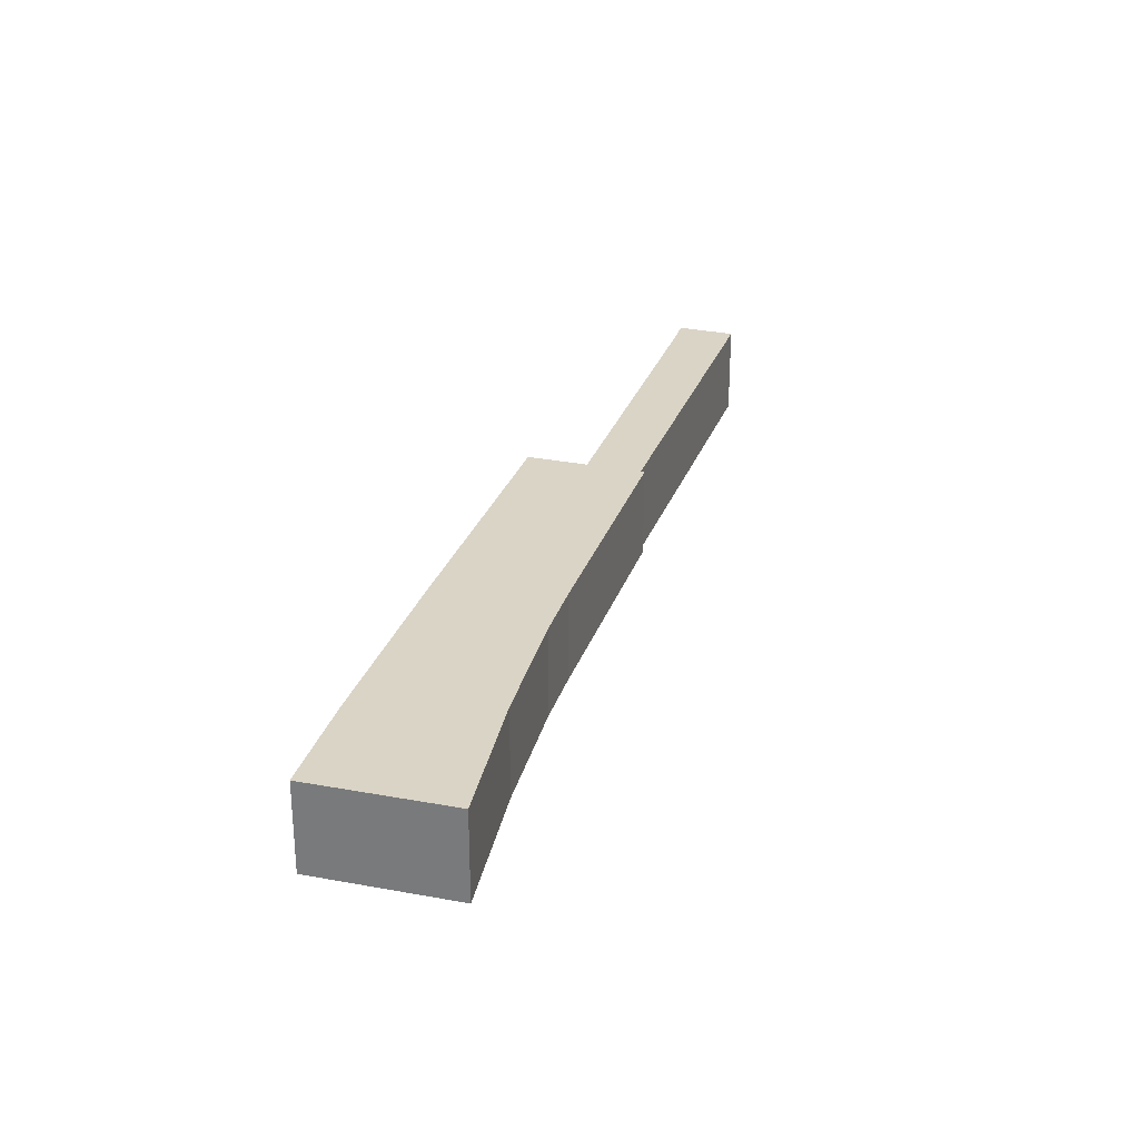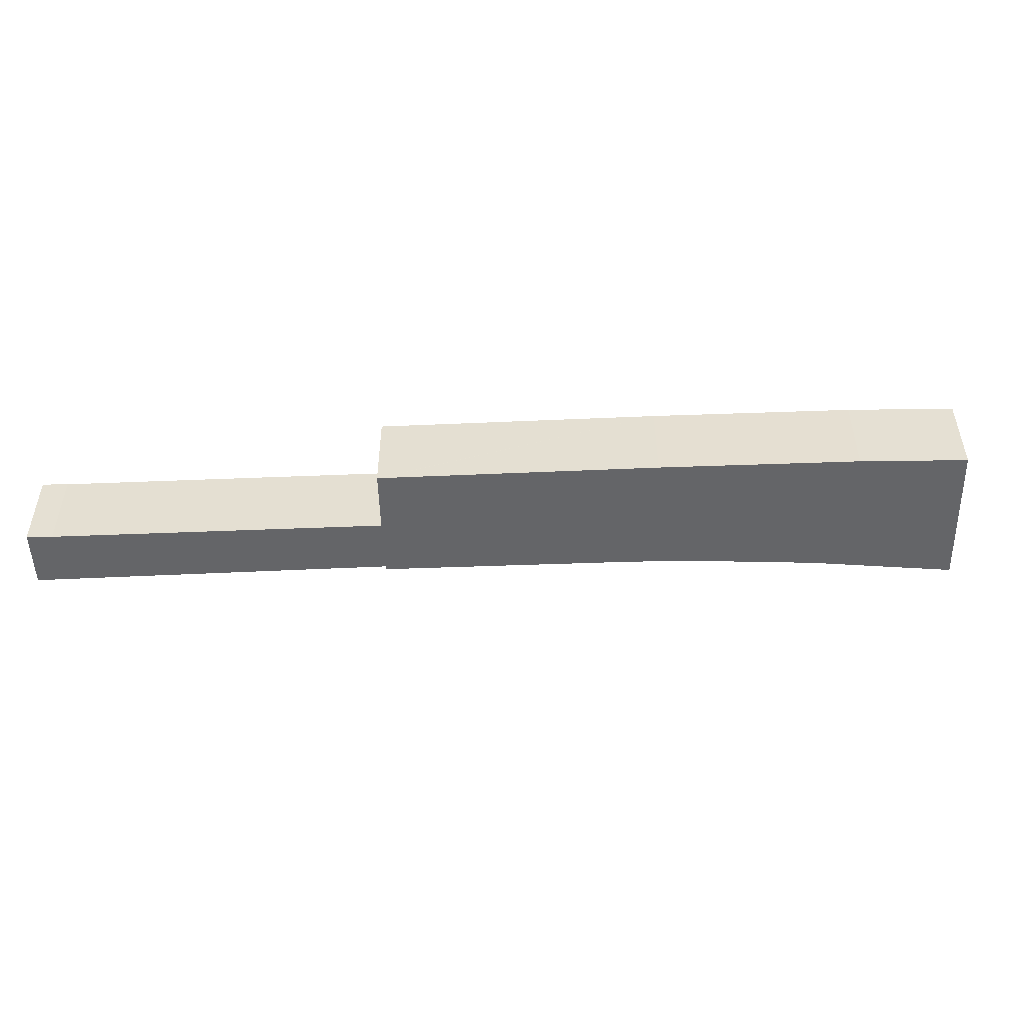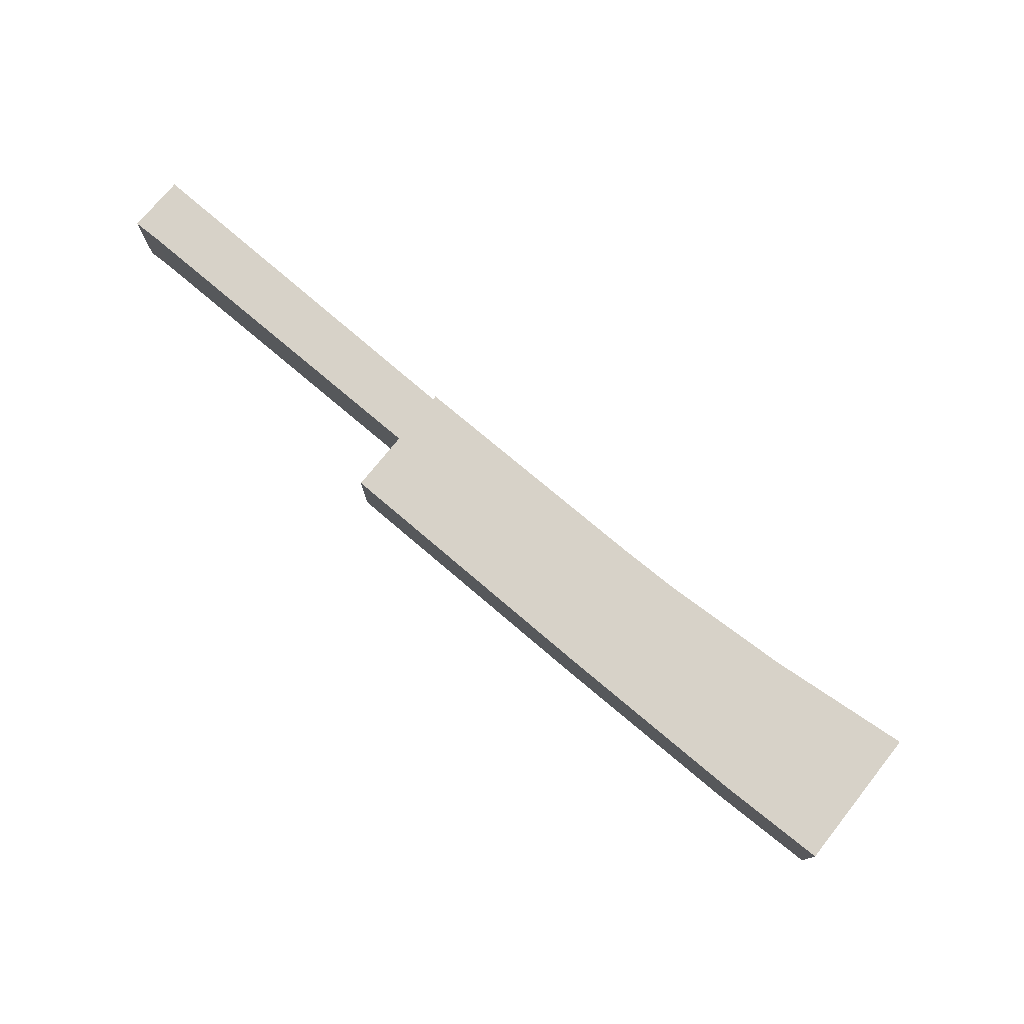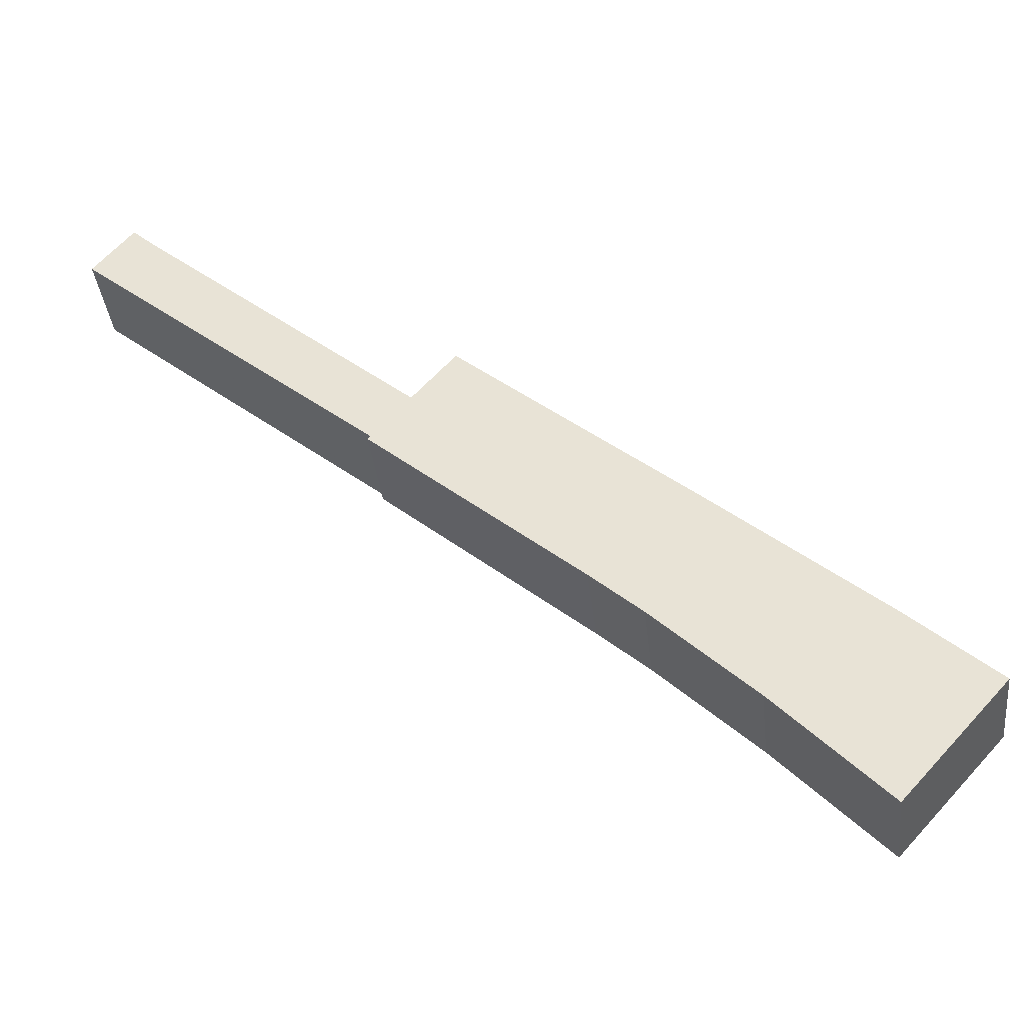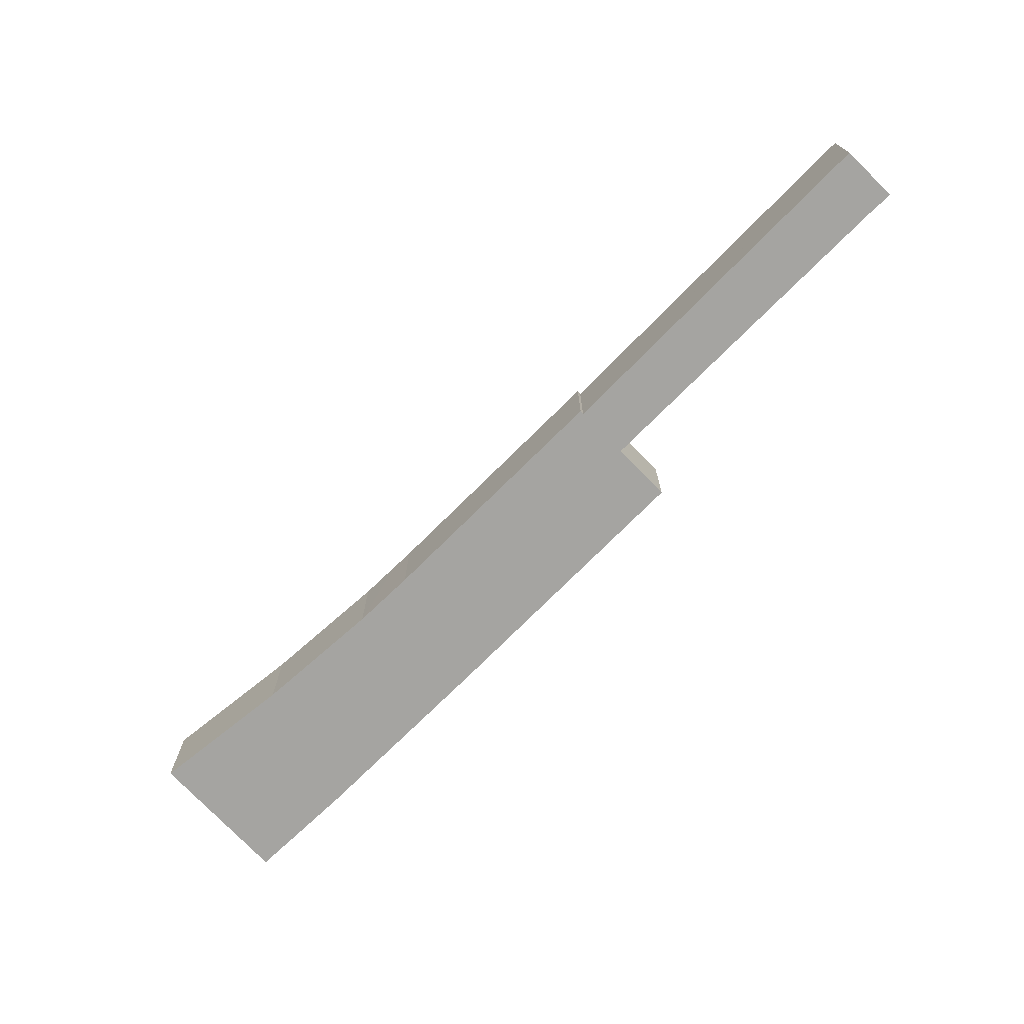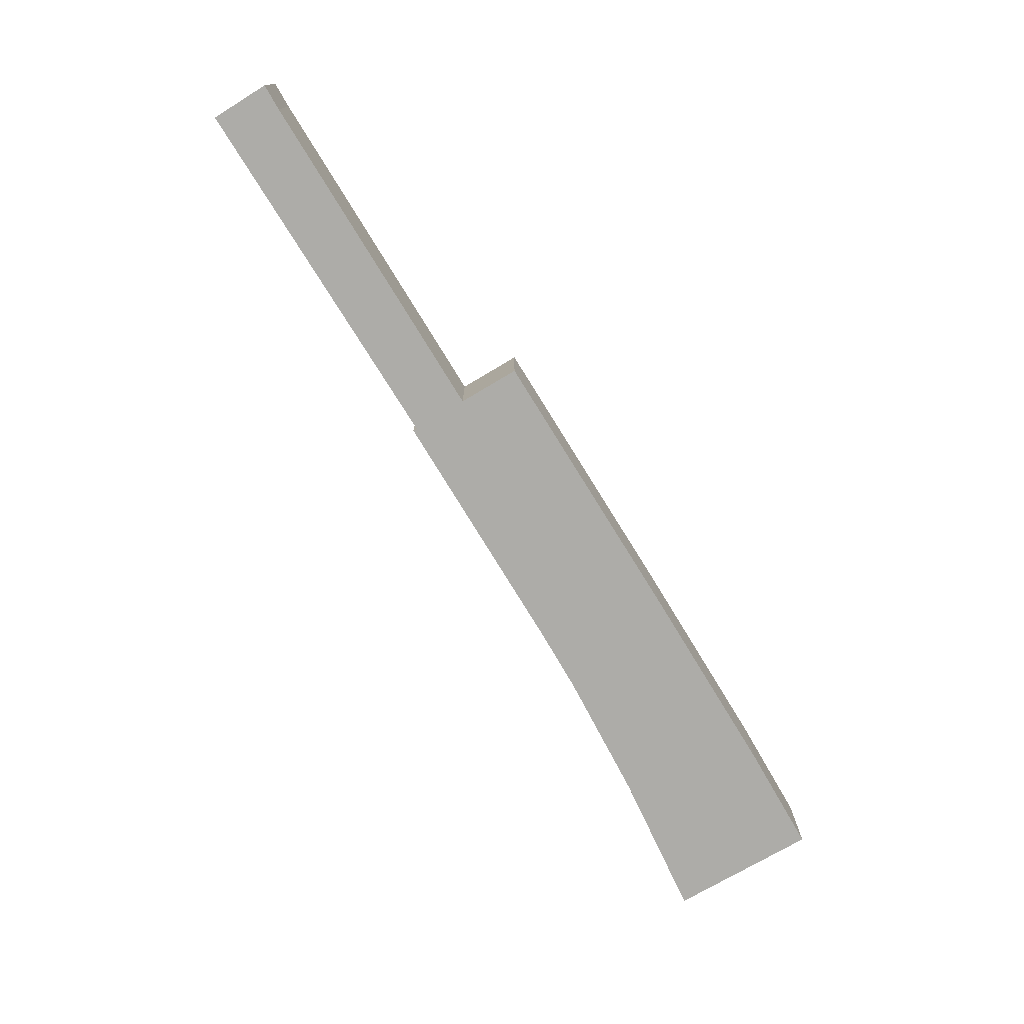
<metadata>
{"format":"obj","ext":"obj","renderer":"f3d","projection":"perspective","resolution":1024,"background":"white","views":[{"elev":28.9,"azim":147.5,"up":"+Y"},{"elev":-51.6,"azim":42.7,"up":"+Y"},{"elev":77.4,"azim":80.3,"up":"+Y"},{"elev":-37.2,"azim":6.5,"up":"+Z"},{"elev":-73.3,"azim":-94.7,"up":"+Y"},{"elev":-76.7,"azim":-18.2,"up":"+Y"}]}
</metadata>
<code>
v  2.303 5.467 2.766
v  17.28 5.467 -14.37
v  0 5.467 3.348e-16
v  3.512 5.467 1.68
v  19.54 5.467 -11.86
v  17.35 5.467 -14.42
v  29.13 5.467 -24.77
v  17.18 5.467 -14.59
v  19.72 5.467 -11.64
v  22.01 5.467 -9.016
v  22.08 5.467 -9.073
v  35.39 5.467 -20.23
v  30.16 5.467 -25.68
v  32.03 5.467 -27.33
v  37.72 5.467 -32.81
v  44.83 5.467 -28.29
v  43.83 5.467 -39.27
v  49.77 5.467 -32.72
v  46.94 5.467 -35.83
v  0 0 0
v  2.303 -1.694e-16 2.766
v  19.54 7.26e-16 -11.86
v  22.01 5.521e-16 -9.016
v  19.72 7.13e-16 -11.64
v  17.18 8.936e-16 -14.59
v  17.35 8.832e-16 -14.42
v  3.512 -1.029e-16 1.68
v  22.08 5.556e-16 -9.073
v  35.39 1.239e-15 -20.23
v  44.83 1.732e-15 -28.29
v  49.77 2.003e-15 -32.72
v  46.94 2.194e-15 -35.83
v  43.83 2.405e-15 -39.27
v  37.72 2.009e-15 -32.81
v  32.03 1.673e-15 -27.33
v  29.13 1.517e-15 -24.77
v  30.16 1.572e-15 -25.68
v  17.28 8.797e-16 -14.37
g defaultobject
f 1 2 3
f 2 1 4
f 2 4 5
f 2 5 6
f 6 7 8
f 7 6 5
f 7 5 9
f 7 9 10
f 7 10 11
f 7 11 12
f 7 12 13
f 13 12 14
f 14 12 15
f 15 12 16
f 15 16 17
f 17 16 18
f 17 18 19
f 20 1 3
f 1 20 21
f 22 9 5
f 9 22 10
f 10 22 23
f 23 22 24
f 25 6 8
f 6 25 26
f 21 4 1
f 4 21 27
f 27 5 4
f 5 27 22
f 23 11 10
f 11 23 12
f 12 23 28
f 12 28 29
f 12 29 16
f 16 29 30
f 30 18 16
f 18 30 31
f 31 19 18
f 19 31 17
f 17 31 32
f 17 32 33
f 33 15 17
f 15 33 34
f 34 14 15
f 14 34 35
f 35 13 14
f 13 35 7
f 7 35 36
f 36 35 37
f 36 8 7
f 8 36 25
f 2 20 3
f 20 2 6
f 20 6 38
f 38 6 26
f 27 26 22
f 26 27 38
f 38 27 20
f 20 27 21
f 30 32 31
f 32 30 33
f 33 30 34
f 34 30 29
f 34 29 35
f 35 29 37
f 37 29 28
f 37 28 36
f 36 28 26
f 36 26 25
f 26 28 23
f 26 23 24
f 26 24 22

</code>
